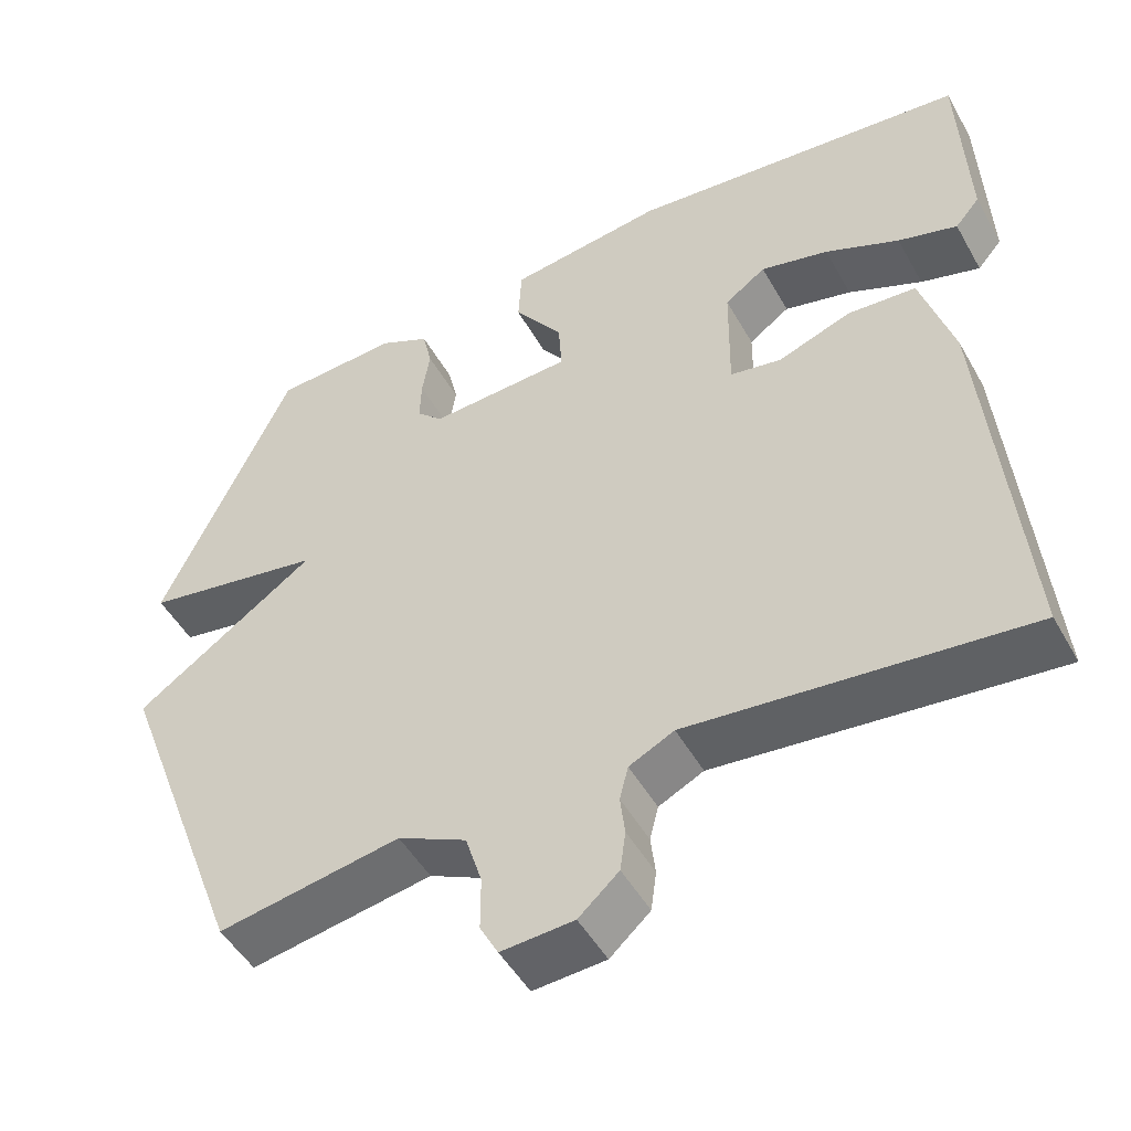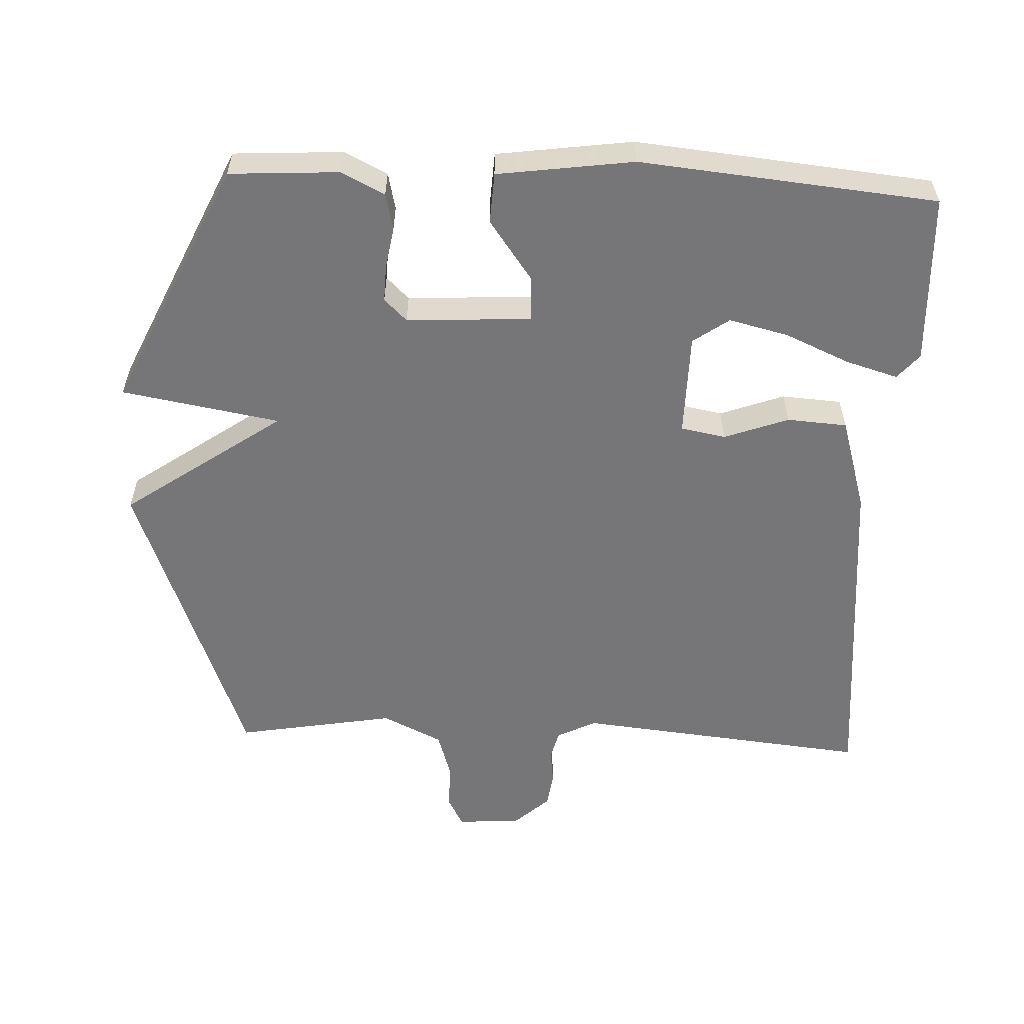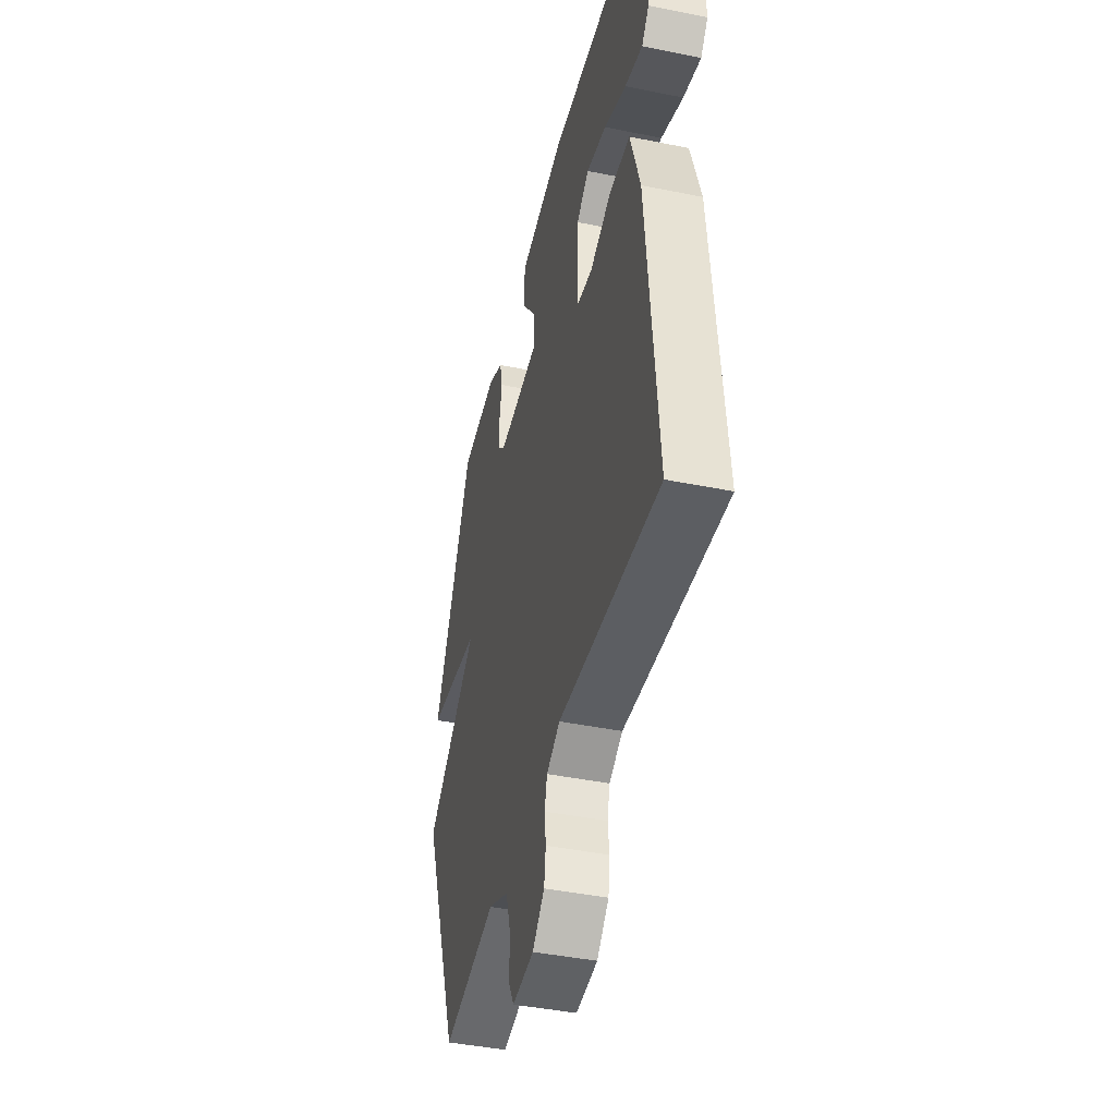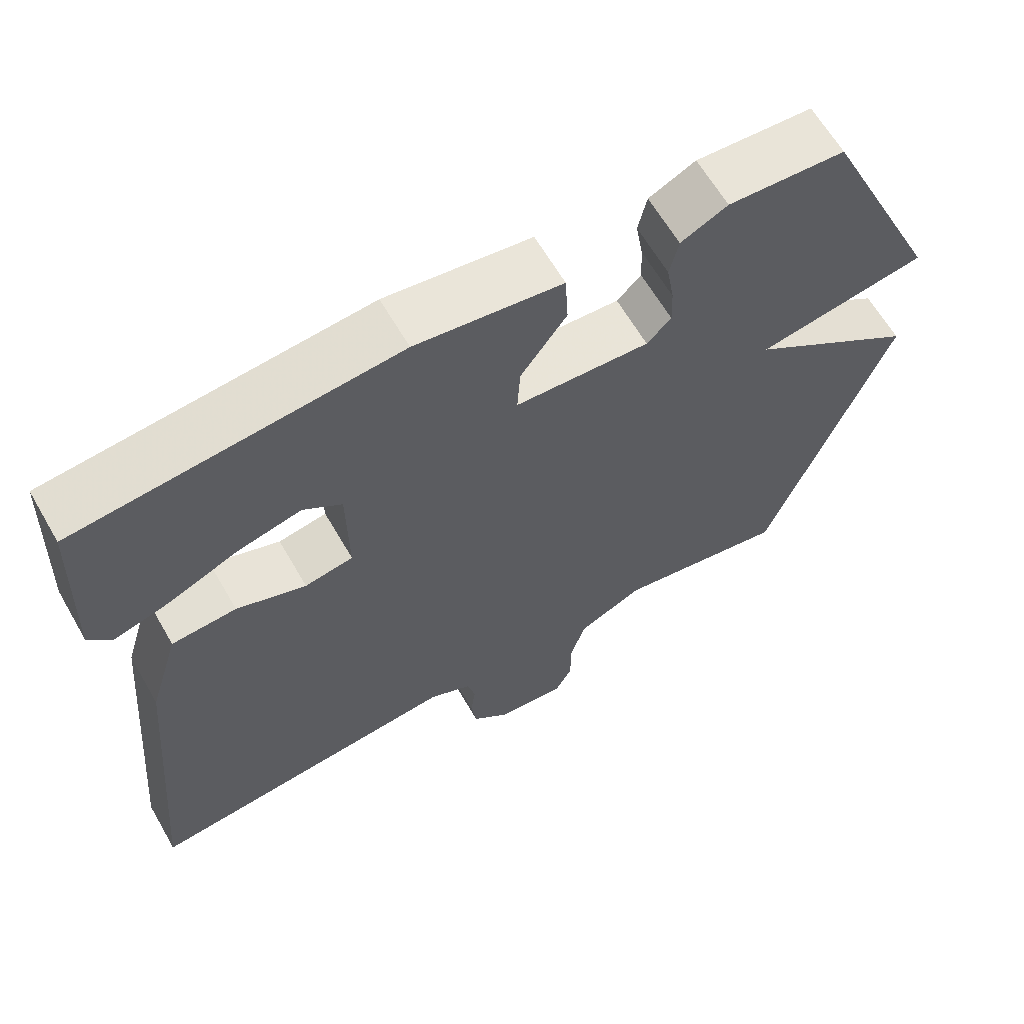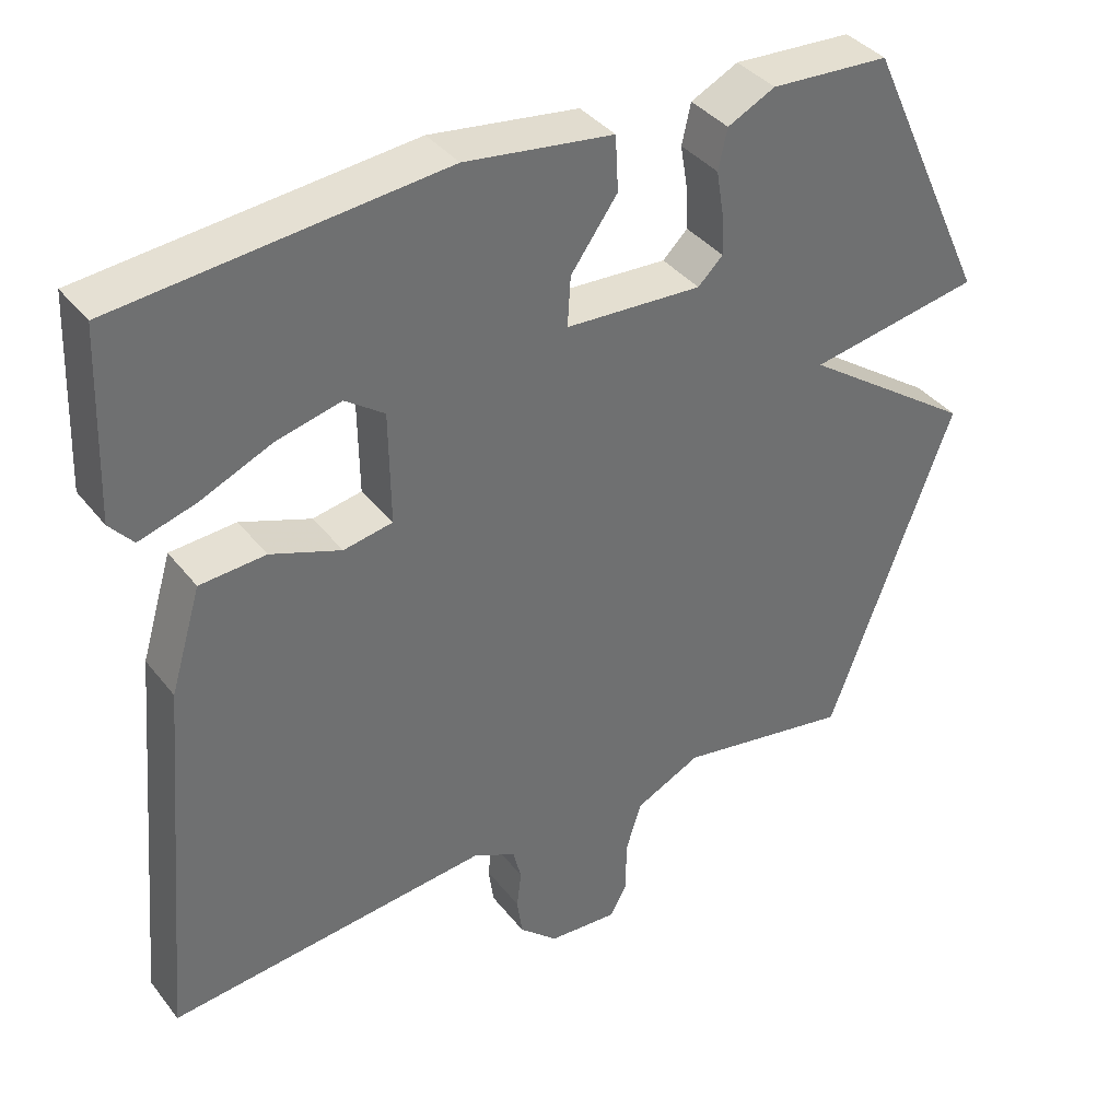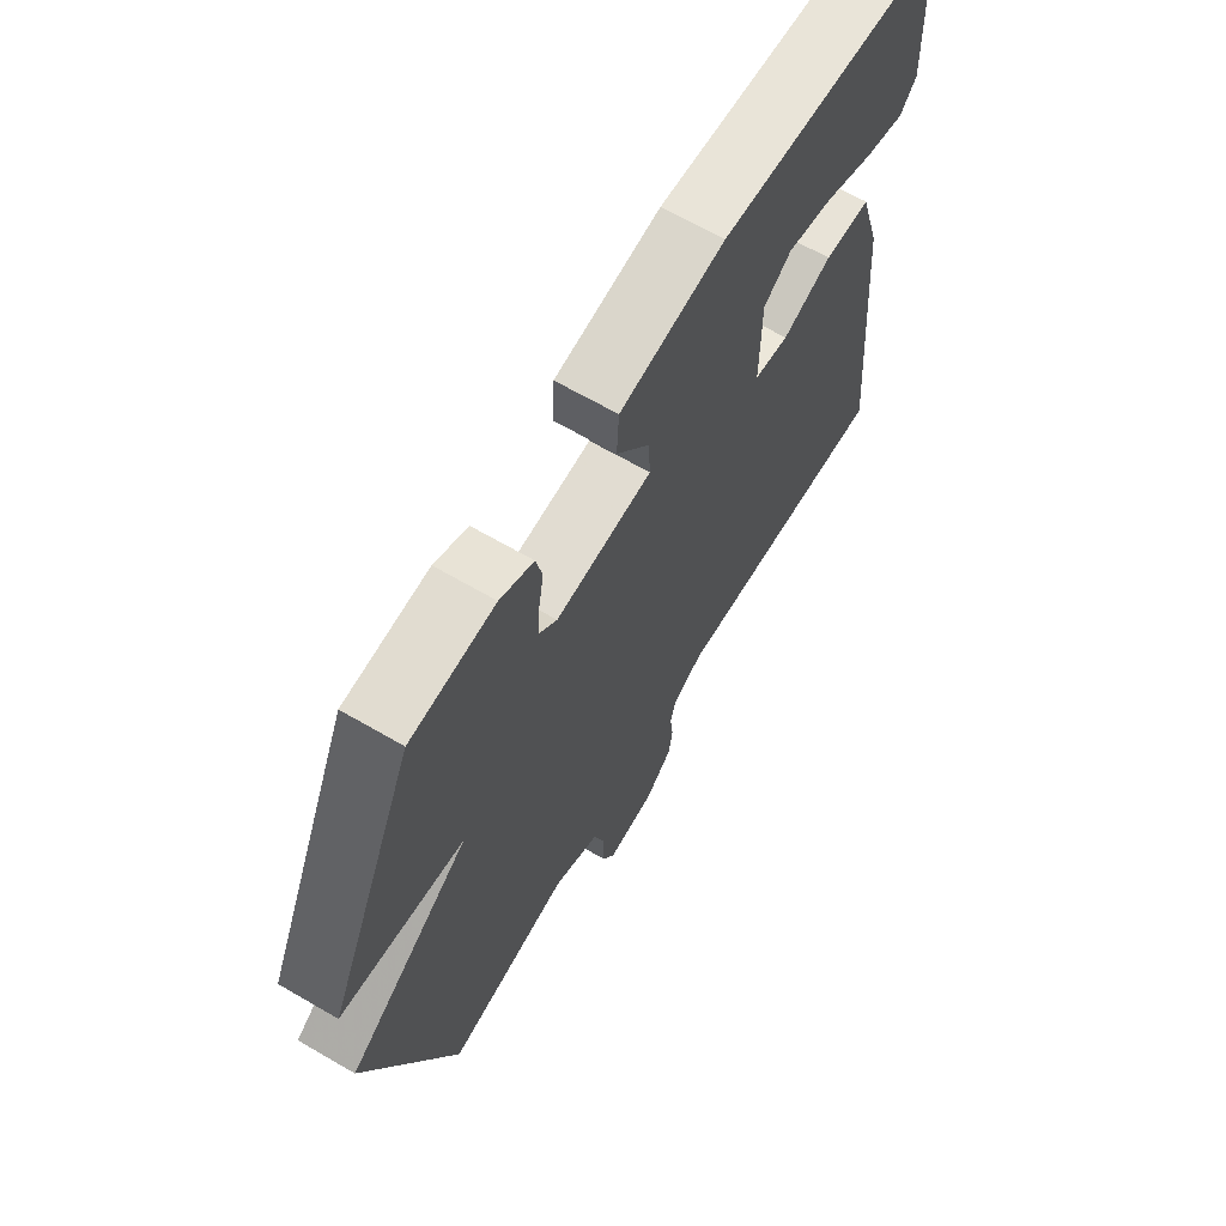
<metadata>
{"format":"obj","ext":"obj","renderer":"f3d","projection":"perspective","resolution":1024,"background":"white","views":[{"elev":-49.0,"azim":28.4,"up":"+Z"},{"elev":-56.9,"azim":-2.4,"up":"+Y"},{"elev":-43.1,"azim":76.5,"up":"+Z"},{"elev":63.5,"azim":150.0,"up":"+Z"},{"elev":37.9,"azim":146.5,"up":"+Z"},{"elev":66.0,"azim":-59.7,"up":"+Z"}]}
</metadata>
<code>
v 0.5 0.07 -0.5
v 0.074 0.07 -0.456
v 0.017 0.07 -0.484
v 0.006 0.07 -0.527
v 0.012 0.07 -0.577
v 0.005 0.07 -0.628
v -0.046 0.07 -0.674
v -0.138 0.07 -0.68
v -0.161 0.07 -0.637
v -0.161 0.07 -0.569
v -0.182 0.07 -0.502
v -0.269 0.07 -0.46
v -0.5 0.07 -0.5
v -0.666 0.07 -0.058
v -0.437 0.07 0.102
v -0.666 0.07 0.142
v -0.5 0.07 0.5
v -0.342 0.07 0.509
v -0.279 0.07 0.478
v -0.267 0.07 0.425
v -0.277 0.07 0.365
v -0.279 0.07 0.312
v -0.246 0.07 0.28
v -0.065 0.07 0.29
v -0.069 0.07 0.356
v -0.131 0.07 0.442
v -0.127 0.07 0.515
v 0.07 0.07 0.542
v 0.5 0.07 0.5
v 0.51 0.07 0.252
v 0.479 0.07 0.216
v 0.404 0.07 0.238
v 0.31 0.07 0.279
v 0.224 0.07 0.3
v 0.172 0.07 0.263
v 0.17 0.07 0.114
v 0.235 0.07 0.102
v 0.328 0.07 0.136
v 0.415 0.07 0.13
v 0.456 0.07 -0.006
v 0.5 0 -0.5
v 0.074 0 -0.456
v 0.017 0 -0.484
v 0.006 0 -0.527
v 0.012 0 -0.577
v 0.005 0 -0.628
v -0.046 0 -0.674
v -0.138 0 -0.68
v -0.161 0 -0.637
v -0.161 0 -0.569
v -0.182 0 -0.502
v -0.269 0 -0.46
v -0.5 0 -0.5
v -0.666 0 -0.058
v -0.437 0 0.102
v -0.666 0 0.142
v -0.5 0 0.5
v -0.342 0 0.509
v -0.279 0 0.478
v -0.267 0 0.425
v -0.277 0 0.365
v -0.279 0 0.312
v -0.246 0 0.28
v -0.065 0 0.29
v -0.069 0 0.356
v -0.131 0 0.442
v -0.127 0 0.515
v 0.07 0 0.542
v 0.5 0 0.5
v 0.51 0 0.252
v 0.479 0 0.216
v 0.404 0 0.238
v 0.31 0 0.279
v 0.224 0 0.3
v 0.172 0 0.263
v 0.17 0 0.114
v 0.235 0 0.102
v 0.328 0 0.136
v 0.415 0 0.13
v 0.456 0 -0.006
f 40 1 2
f 39 40 2
f 38 39 2
f 37 38 2
f 36 37 2 3
f 35 36 3
f 31 32 33
f 30 31 33
f 29 30 33
f 28 29 33
f 27 28 33
f 27 33 34
f 27 34 35
f 26 27 35
f 25 26 35
f 19 20 21
f 18 19 21
f 17 18 21
f 16 17 21
f 15 16 21
f 15 21 22
f 12 13 14 15
f 15 22 23
f 12 15 23
f 11 12 23
f 8 9 10
f 7 8 10
f 6 7 10
f 5 6 10
f 4 5 10
f 11 23 24
f 10 11 24
f 4 10 24
f 24 25 35
f 4 24 35
f 3 4 35
f 42 41 80
f 42 80 79
f 42 79 78
f 42 78 77
f 43 42 77 76
f 43 76 75
f 73 72 71
f 73 71 70
f 73 70 69
f 73 69 68
f 73 68 67
f 74 73 67
f 75 74 67
f 75 67 66
f 75 66 65
f 61 60 59
f 61 59 58
f 61 58 57
f 61 57 56
f 61 56 55
f 62 61 55
f 55 54 53 52
f 63 62 55
f 63 55 52
f 63 52 51
f 50 49 48
f 50 48 47
f 50 47 46
f 50 46 45
f 50 45 44
f 64 63 51
f 64 51 50
f 64 50 44
f 75 65 64
f 75 64 44
f 75 44 43
f 1 41 42 2
f 2 42 43 3
f 3 43 44 4
f 4 44 45 5
f 5 45 46 6
f 6 46 47 7
f 7 47 48 8
f 8 48 49 9
f 9 49 50 10
f 10 50 51 11
f 11 51 52 12
f 12 52 53 13
f 13 53 54 14
f 14 54 55 15
f 15 55 56 16
f 16 56 57 17
f 17 57 58 18
f 18 58 59 19
f 19 59 60 20
f 20 60 61 21
f 21 61 62 22
f 22 62 63 23
f 23 63 64 24
f 24 64 65 25
f 25 65 66 26
f 26 66 67 27
f 27 67 68 28
f 28 68 69 29
f 29 69 70 30
f 30 70 71 31
f 31 71 72 32
f 32 72 73 33
f 33 73 74 34
f 34 74 75 35
f 35 75 76 36
f 36 76 77 37
f 37 77 78 38
f 38 78 79 39
f 39 79 80 40
f 40 80 41 1

</code>
